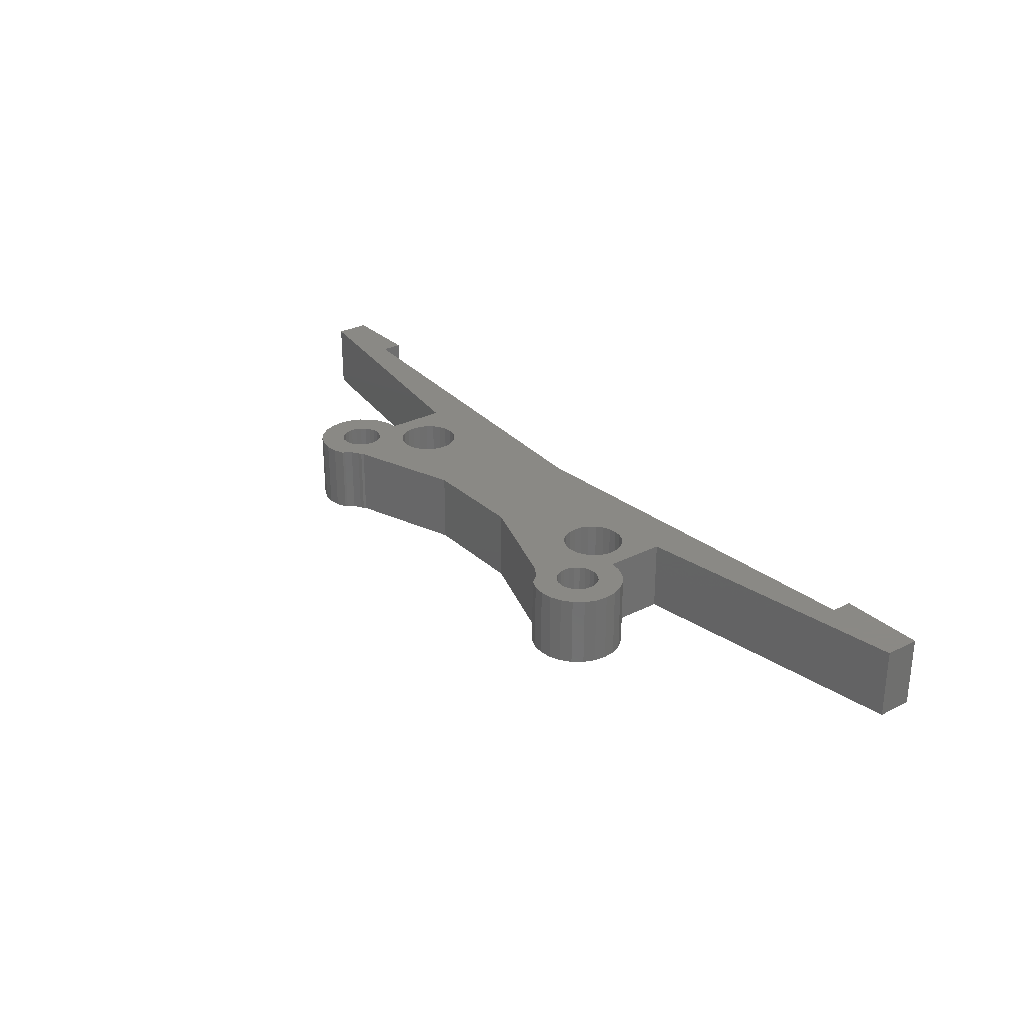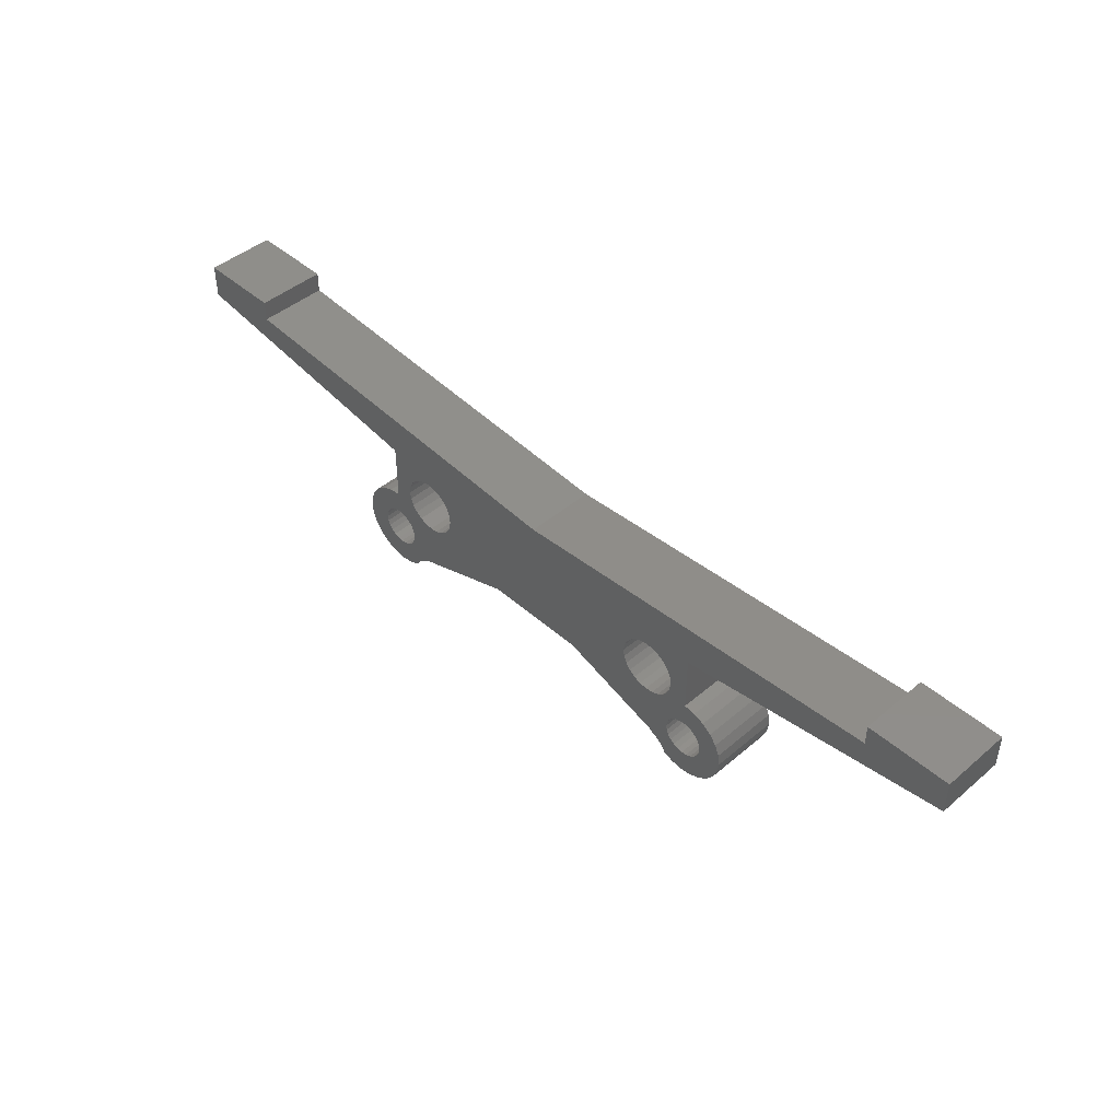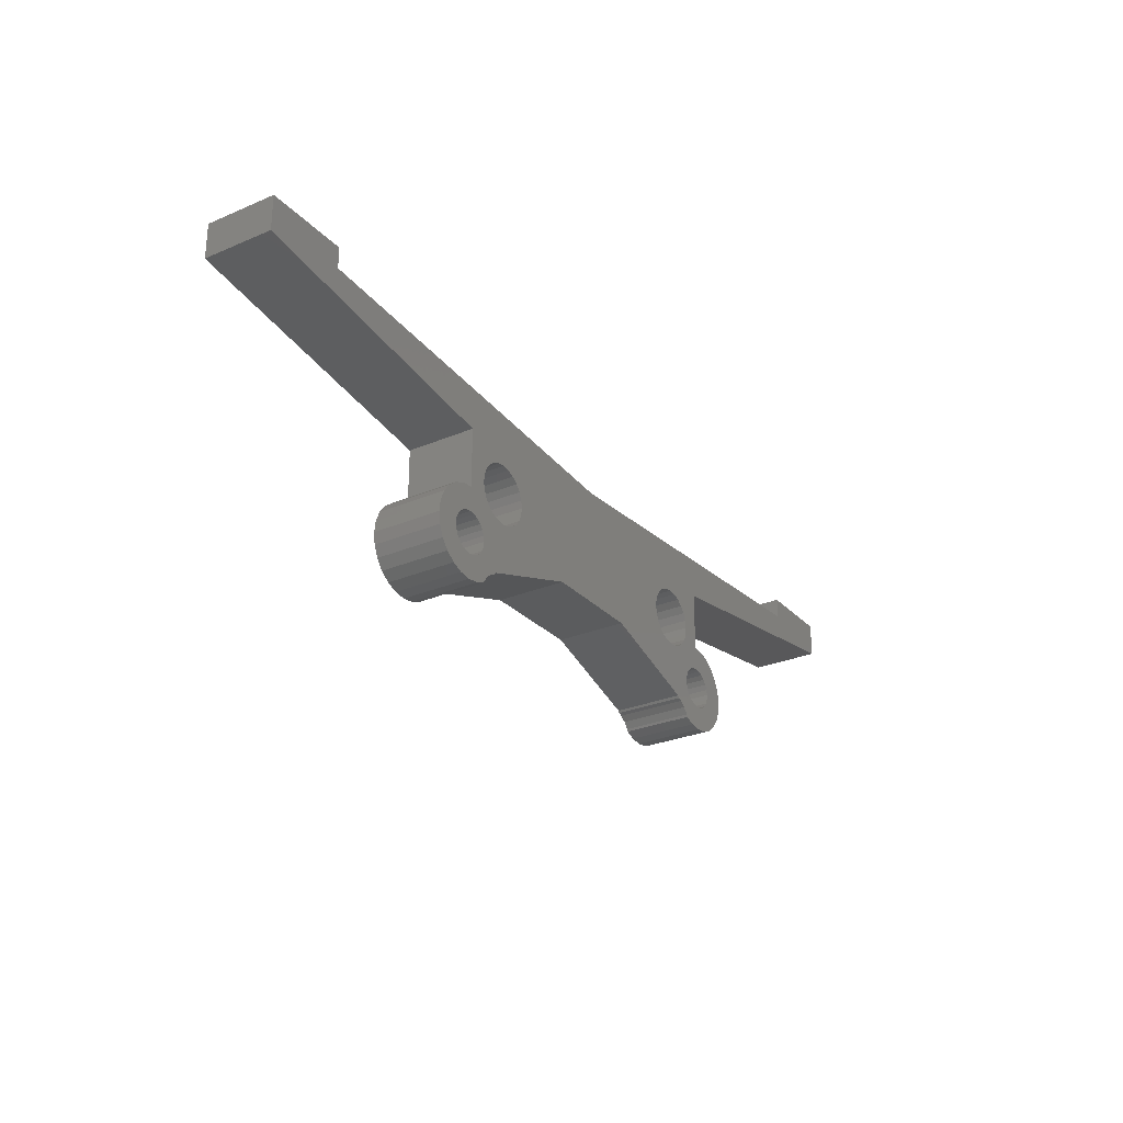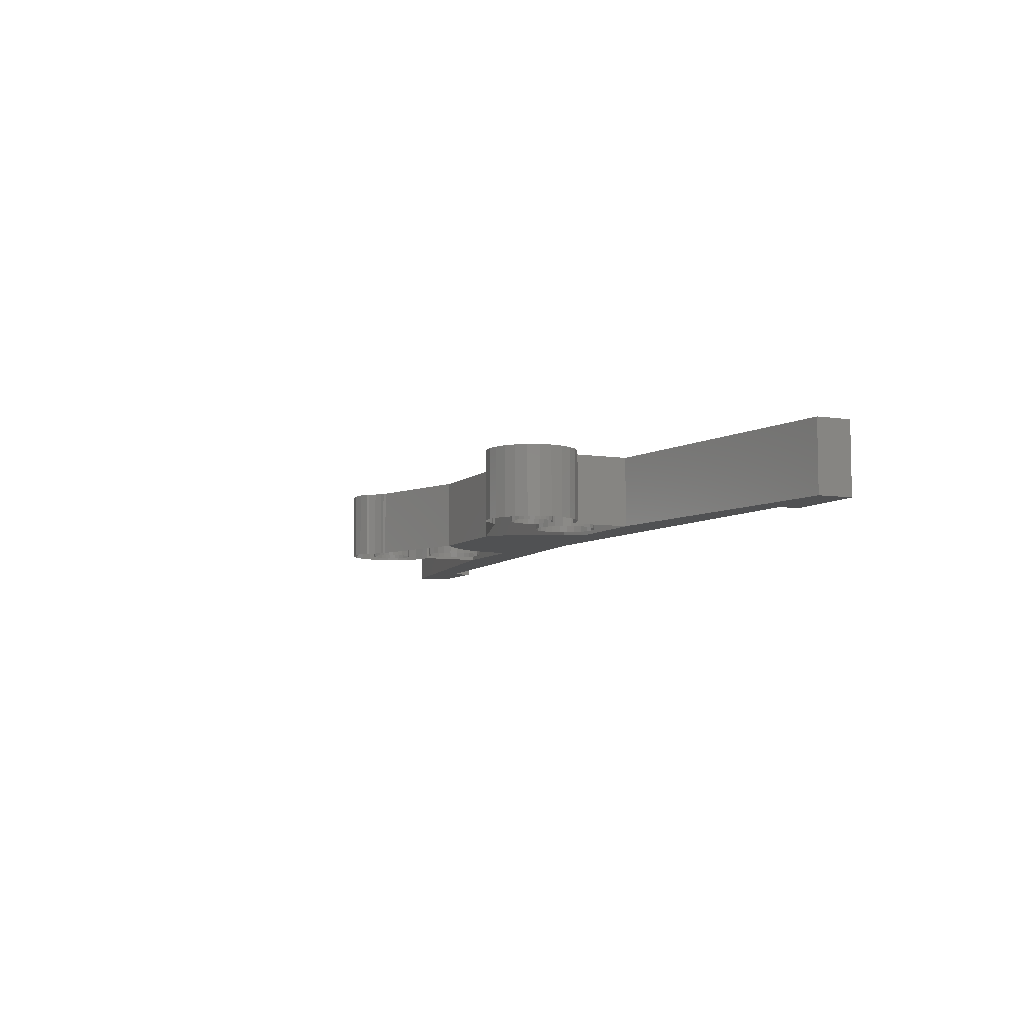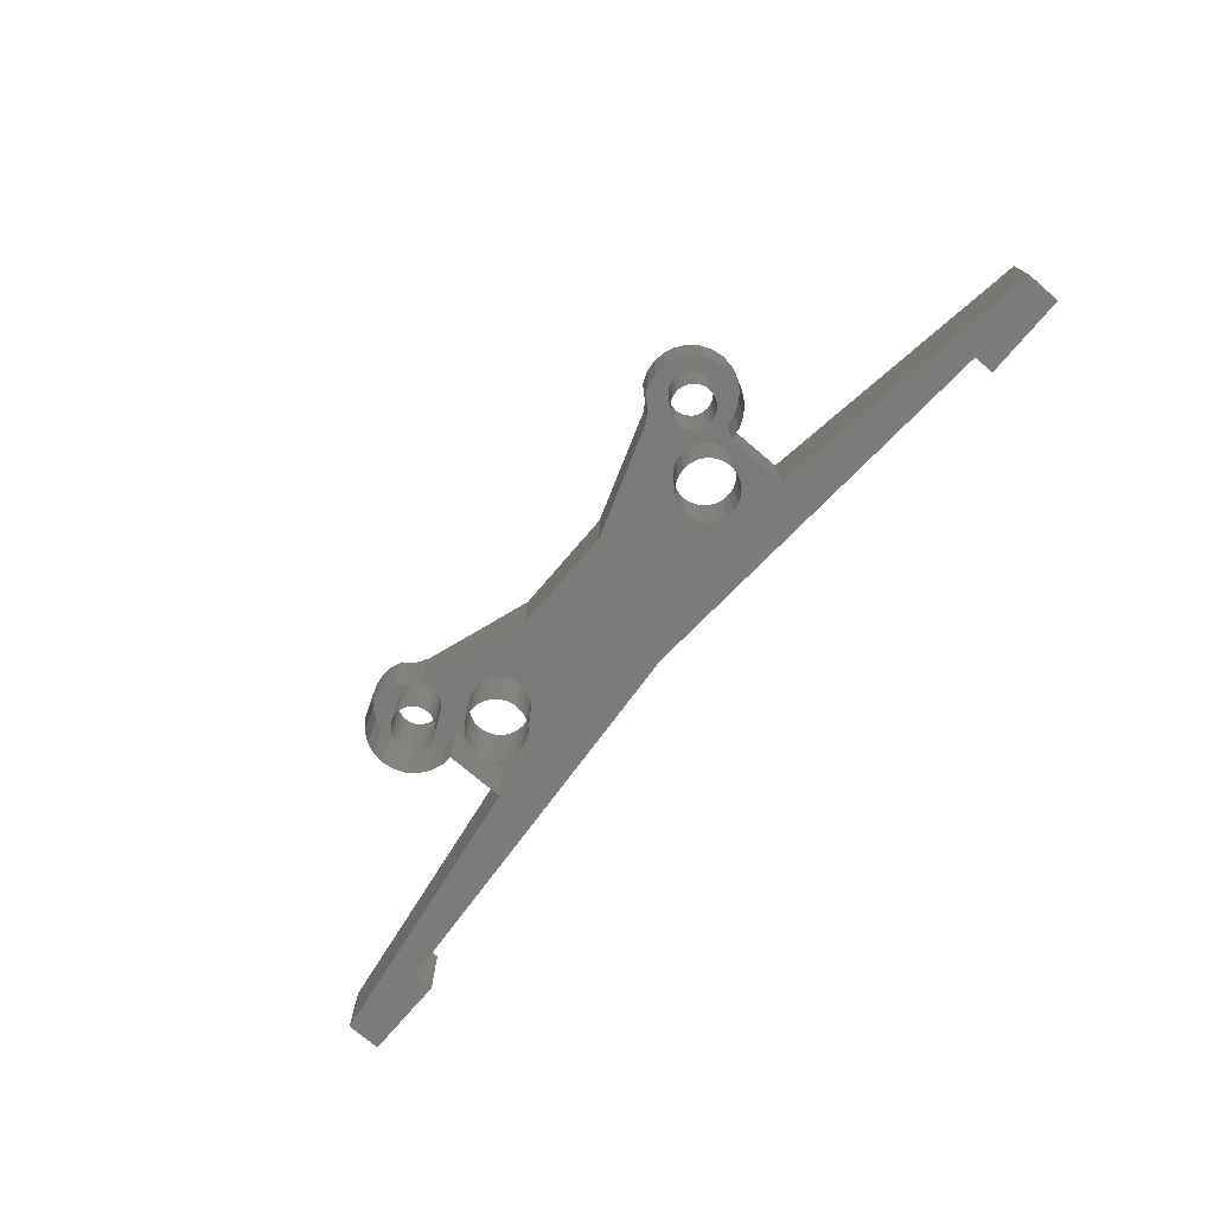
<metadata>
{"format":"stl","ext":"stl","renderer":"f3d","projection":"perspective","resolution":1024,"background":"white","views":[{"elev":28.9,"azim":53.0,"up":"+Z"},{"elev":45.1,"azim":45.5,"up":"+Y"},{"elev":-27.5,"azim":-57.0,"up":"+Y"},{"elev":-7.0,"azim":65.8,"up":"+Z"},{"elev":-74.2,"azim":49.5,"up":"+Z"}]}
</metadata>
<code>
# stl→obj: 306 verts, 472 faces
v 363.9 345.1 12
v 363.6 344.4 2
v 363.6 344.4 12
v 363.9 345.1 2
v 356.4 350.5 12
v 355.4 349.1 2
v 355.4 349.1 12
v 356.4 350.5 2
v 366.4 342.3 12
v 365.9 342.1 2
v 366.4 342.3 2
v 365.9 342.1 12
v 419.5 348.5 12
v 418.8 348.8 2
v 419.5 348.5 2
v 418.8 348.8 12
v 359.3 352.2 12
v 361 352.4 2
v 359.3 352.2 2
v 361 352.4 12
v 415.1 345.1 2
v 415.4 344.4 12
v 415.4 344.4 2
v 415.1 345.1 12
v 355.4 342.6 12
v 356.4 341.3 2
v 356.4 341.3 12
v 355.4 342.6 2
v 363.6 347.4 12
v 363.9 346.7 2
v 363.9 346.7 12
v 363.6 347.4 2
v 354.7 347.6 2
v 354.7 347.6 12
v 357.8 351.5 12
v 357.8 351.5 2
v 415.1 346.7 2
v 415 345.9 12
v 415 345.9 2
v 415.1 346.7 12
v 420.9 345.1 12
v 420.6 344.4 2
v 420.6 344.4 12
v 420.9 345.1 2
v 420.1 343.8 2
v 420.1 343.8 12
v 420.1 348 12
v 420.6 347.4 2
v 420.6 347.4 12
v 420.1 348 2
v 357.8 340.3 12
v 357.8 340.3 2
v 458 371.9 2
v 446 368.9 2
v 446 371.9 2
v 333 371.9 2
v 321 366.9 2
v 321 371.9 2
v 333 368.9 2
v 361 360.9 2
v 389.5 364.9 2
v 374.5 360.9 2
v 375 357 2
v 376.5 353.4 2
v 378.9 350.3 2
v 382 347.9 2
v 397 347.9 2
v 404.5 360.9 2
v 400.1 350.3 2
v 402.5 353.4 2
v 404 357 2
v 418 360.9 2
v 458 366.9 2
v 361 342.9 12
v 361.8 343 2
v 361 342.9 2
v 361.8 343 12
v 415.9 348 2
v 415.4 347.4 12
v 415.4 347.4 2
v 415.9 348 12
v 416.5 343.3 12
v 417.2 343 2
v 416.5 343.3 2
v 417.2 343 12
v 420.9 346.7 2
v 420.9 346.7 12
v 362.5 343.3 2
v 362.5 343.3 12
v 418 342.9 2
v 418 342.9 12
v 421 345.9 12
v 421 345.9 2
v 363.1 348 12
v 363.1 348 2
v 419.5 343.3 12
v 419.5 343.3 2
v 364 345.9 12
v 364 345.9 2
v 361 348.9 12
v 360.2 348.8 2
v 361 348.9 2
v 360.2 348.8 12
v 418.8 343 12
v 418.8 343 2
v 363.1 343.8 2
v 363.1 343.8 12
v 354.7 344.2 12
v 354.7 344.2 2
v 354.5 345.9 12
v 354.5 345.9 2
v 416.5 348.5 12
v 416.5 348.5 2
v 418 348.9 2
v 418 348.9 12
v 359.5 348.5 2
v 359.5 348.5 12
v 361 360.9 12
v 419.7 352.2 12
v 421.3 351.5 2
v 419.7 352.2 2
v 421.3 351.5 12
v 422.6 350.5 2
v 423.6 349.1 12
v 423.6 349.1 2
v 422.6 350.5 12
v 408 351.5 12
v 408.9 350.8 2
v 408 351.5 2
v 408.9 350.8 12
v 424.3 347.6 12
v 424.3 347.6 2
v 418 352.4 12
v 418 352.4 2
v 418 360.9 12
v 409.9 350.4 2
v 409.9 350.4 12
v 424.5 345.9 12
v 424.5 345.9 2
v 366.6 342.6 2
v 366.6 342.6 12
v 365 341.4 2
v 365 341.4 12
v 364.3 340.5 12
v 364.3 340.5 2
v 361.8 348.8 12
v 361.8 348.8 2
v 417.2 348.8 2
v 417.2 348.8 12
v 415.9 343.8 12
v 415.9 343.8 2
v 362.5 348.5 12
v 362.5 348.5 2
v 333 368.9 12
v 333 371.9 12
v 321 366.9 12
v 446 371.9 12
v 446 368.9 12
v 321 371.9 12
v 408 357.6 2
v 407.3 356.7 12
v 407.3 356.7 2
v 408 357.6 12
v 408.9 358.2 12
v 408.9 358.2 2
v 409.9 358.7 12
v 409.9 358.7 2
v 411 358.8 12
v 411 358.8 2
v 412.1 358.7 12
v 412.1 358.7 2
v 414 341.4 12
v 413.2 342.1 2
v 414 341.4 2
v 413.2 342.1 12
v 414.7 340.5 2
v 414.7 340.5 12
v 365.9 350.8 12
v 366.9 350.4 2
v 365.9 350.8 2
v 366.9 350.4 12
v 365 351.5 12
v 365 351.5 2
v 364.3 352.4 2
v 364.3 352.4 12
v 363.8 353.4 2
v 363.8 353.4 12
v 363.7 354.5 2
v 363.7 354.5 12
v 363.8 355.6 2
v 363.8 355.6 12
v 364.3 356.7 2
v 364.3 356.7 12
v 365 357.6 2
v 365 357.6 12
v 365.9 358.2 12
v 365.9 358.2 2
v 366.9 358.7 12
v 366.9 358.7 2
v 368 358.8 12
v 368 358.8 2
v 369.1 358.7 12
v 369.1 358.7 2
v 370.2 358.2 12
v 370.2 358.2 2
v 371 357.6 12
v 371 357.6 2
v 371.7 356.7 2
v 371.7 356.7 12
v 372.2 355.6 2
v 372.2 355.6 12
v 372.3 354.5 2
v 372.3 354.5 12
v 372.2 353.4 2
v 372.2 353.4 12
v 371.7 352.4 2
v 371.7 352.4 12
v 371 351.5 2
v 371 351.5 12
v 370.2 350.8 12
v 370.2 350.8 2
v 369.1 350.4 12
v 369.1 350.4 2
v 368 350.2 12
v 368 350.2 2
v 413.2 358.2 12
v 413.2 358.2 2
v 414 357.6 12
v 414 357.6 2
v 414.7 356.7 2
v 414.7 356.7 12
v 415.2 355.6 2
v 415.2 355.6 12
v 415.3 354.5 2
v 415.3 354.5 12
v 415.2 353.4 2
v 415.2 353.4 12
v 414.7 352.4 2
v 414.7 352.4 12
v 414 351.5 2
v 414 351.5 12
v 413.2 350.8 12
v 413.2 350.8 2
v 412.1 350.4 12
v 412.1 350.4 2
v 411 350.2 12
v 411 350.2 2
v 407.3 352.4 2
v 407.3 352.4 12
v 406.8 353.4 2
v 406.8 353.4 12
v 406.7 354.5 2
v 406.7 354.5 12
v 406.8 355.6 2
v 406.8 355.6 12
v 360.2 343 12
v 360.2 343 2
v 359.5 343.3 12
v 359.5 343.3 2
v 358.9 343.8 12
v 358.9 343.8 2
v 358.4 344.4 2
v 358.4 344.4 12
v 358.1 345.1 2
v 358.1 345.1 12
v 358 345.9 2
v 358 345.9 12
v 358.1 346.7 2
v 358.1 346.7 12
v 358.4 347.4 2
v 358.4 347.4 12
v 358.9 348 2
v 358.9 348 12
v 359.3 339.6 12
v 361 339.4 12
v 362.7 339.6 12
v 364.1 340.2 12
v 382 347.9 12
v 397 347.9 12
v 412.4 342.6 12
v 412.6 342.3 12
v 414.9 340.2 12
v 416.3 339.6 12
v 418 339.4 12
v 419.7 339.6 12
v 421.3 340.3 12
v 422.6 341.3 12
v 423.6 342.6 12
v 424.3 344.2 12
v 389.5 364.9 12
v 458 366.9 12
v 458 371.9 12
v 424.3 344.2 2
v 423.6 342.6 2
v 422.6 341.3 2
v 421.3 340.3 2
v 419.7 339.6 2
v 418 339.4 2
v 359.3 339.6 2
v 361 339.4 2
v 364.1 340.2 2
v 362.7 339.6 2
v 416.3 339.6 2
v 414.9 340.2 2
v 412.6 342.3 2
v 412.4 342.6 2
f 1 2 3
f 2 1 4
f 5 6 7
f 6 5 8
f 9 10 11
f 10 9 12
f 13 14 15
f 14 13 16
f 17 18 19
f 18 17 20
f 21 22 23
f 22 21 24
f 25 26 27
f 26 25 28
f 29 30 31
f 30 29 32
f 7 33 34
f 33 7 6
f 35 19 36
f 19 35 17
f 37 38 39
f 38 37 40
f 41 42 43
f 42 41 44
f 43 45 46
f 45 43 42
f 5 36 8
f 36 5 35
f 47 48 49
f 48 47 50
f 51 26 52
f 26 51 27
f 53 54 55
f 56 57 58
f 57 56 59
f 57 59 60
f 60 59 61
f 60 61 62
f 62 61 63
f 63 61 64
f 64 61 65
f 65 61 66
f 66 61 67
f 67 61 68
f 68 61 54
f 67 68 69
f 69 68 70
f 70 68 71
f 68 54 72
f 72 54 73
f 73 54 53
f 74 75 76
f 75 74 77
f 78 79 80
f 79 78 81
f 82 83 84
f 83 82 85
f 49 86 87
f 86 49 48
f 47 15 50
f 15 47 13
f 77 88 75
f 88 77 89
f 85 90 83
f 90 85 91
f 92 44 41
f 44 92 93
f 94 32 29
f 32 94 95
f 96 45 97
f 45 96 46
f 98 4 1
f 4 98 99
f 100 101 102
f 101 100 103
f 104 97 105
f 97 104 96
f 3 106 107
f 106 3 2
f 108 28 25
f 28 108 109
f 110 109 108
f 109 110 111
f 80 40 37
f 40 80 79
f 112 78 113
f 78 112 81
f 16 114 14
f 114 16 115
f 103 116 101
f 116 103 117
f 34 111 110
f 111 34 33
f 31 99 98
f 99 31 30
f 118 18 20
f 18 118 60
f 119 120 121
f 120 119 122
f 123 124 125
f 124 123 126
f 127 128 129
f 128 127 130
f 125 131 132
f 131 125 124
f 72 133 134
f 133 72 135
f 133 121 134
f 121 133 119
f 130 136 128
f 136 130 137
f 132 138 139
f 138 132 131
f 122 123 120
f 123 122 126
f 140 9 11
f 9 140 141
f 12 142 10
f 142 12 143
f 142 144 145
f 144 142 143
f 91 105 90
f 105 91 104
f 39 24 21
f 24 39 38
f 146 102 147
f 102 146 100
f 115 148 114
f 148 115 149
f 150 84 151
f 84 150 82
f 149 113 148
f 113 149 112
f 152 147 153
f 147 152 146
f 87 93 92
f 93 87 86
f 89 106 88
f 106 89 107
f 94 153 95
f 153 94 152
f 23 150 151
f 150 23 22
f 56 154 59
f 154 56 155
f 118 57 60
f 57 118 156
f 157 54 158
f 54 157 55
f 159 57 156
f 57 159 58
f 160 161 162
f 161 160 163
f 164 160 165
f 160 164 163
f 166 165 167
f 165 166 164
f 168 167 169
f 167 168 166
f 170 169 171
f 169 170 168
f 172 173 174
f 173 172 175
f 172 176 177
f 176 172 174
f 178 179 180
f 179 178 181
f 182 180 183
f 180 182 178
f 184 182 183
f 182 184 185
f 186 185 184
f 185 186 187
f 188 187 186
f 187 188 189
f 190 189 188
f 189 190 191
f 192 191 190
f 191 192 193
f 194 193 192
f 193 194 195
f 196 194 197
f 194 196 195
f 198 197 199
f 197 198 196
f 200 199 201
f 199 200 198
f 202 201 203
f 201 202 200
f 204 203 205
f 203 204 202
f 206 205 207
f 205 206 204
f 206 208 209
f 208 206 207
f 209 210 211
f 210 209 208
f 211 212 213
f 212 211 210
f 213 214 215
f 214 213 212
f 215 216 217
f 216 215 214
f 217 218 219
f 218 217 216
f 220 218 221
f 218 220 219
f 222 221 223
f 221 222 220
f 224 223 225
f 223 224 222
f 181 225 179
f 225 181 224
f 226 171 227
f 171 226 170
f 228 227 229
f 227 228 226
f 228 230 231
f 230 228 229
f 231 232 233
f 232 231 230
f 233 234 235
f 234 233 232
f 235 236 237
f 236 235 234
f 237 238 239
f 238 237 236
f 239 240 241
f 240 239 238
f 242 240 243
f 240 242 241
f 244 243 245
f 243 244 242
f 246 245 247
f 245 246 244
f 137 247 136
f 247 137 246
f 248 127 129
f 127 248 249
f 250 249 248
f 249 250 251
f 252 251 250
f 251 252 253
f 254 253 252
f 253 254 255
f 162 255 254
f 255 162 161
f 256 76 257
f 76 256 74
f 258 257 259
f 257 258 256
f 260 259 261
f 259 260 258
f 262 260 261
f 260 262 263
f 264 263 262
f 263 264 265
f 266 265 264
f 265 266 267
f 268 267 266
f 267 268 269
f 270 269 268
f 269 270 271
f 272 271 270
f 271 272 273
f 117 272 116
f 272 117 273
f 35 269 17
f 269 35 267
f 17 269 271
f 17 271 273
f 17 273 117
f 17 117 20
f 20 117 103
f 20 103 100
f 20 100 146
f 20 146 118
f 108 34 110
f 34 108 25
f 34 25 7
f 7 25 27
f 7 27 5
f 5 27 51
f 5 51 35
f 35 51 267
f 267 51 265
f 265 51 274
f 265 274 263
f 263 274 260
f 260 274 258
f 258 274 275
f 258 275 256
f 256 275 74
f 74 275 276
f 74 276 77
f 77 276 89
f 89 276 107
f 107 276 277
f 107 277 3
f 3 277 1
f 1 277 98
f 31 189 29
f 189 31 187
f 187 31 185
f 185 31 98
f 185 98 277
f 185 277 144
f 185 144 143
f 185 143 182
f 182 143 12
f 182 12 178
f 178 12 9
f 178 9 181
f 181 9 141
f 181 141 278
f 181 278 224
f 224 278 222
f 222 278 220
f 220 278 219
f 219 278 217
f 217 278 215
f 215 278 213
f 279 251 253
f 251 279 249
f 249 279 280
f 249 280 127
f 127 280 130
f 130 280 137
f 137 280 246
f 246 280 244
f 244 280 242
f 242 280 281
f 242 281 175
f 242 175 172
f 242 172 241
f 241 172 177
f 241 177 239
f 239 177 282
f 239 282 237
f 237 282 38
f 237 38 40
f 237 40 79
f 237 79 235
f 282 24 38
f 24 282 283
f 24 283 22
f 22 283 150
f 150 283 82
f 82 283 284
f 82 284 85
f 85 284 91
f 91 284 285
f 91 285 104
f 104 285 96
f 96 285 46
f 46 285 286
f 46 286 43
f 43 286 41
f 41 286 92
f 16 133 115
f 133 16 119
f 119 16 13
f 119 13 47
f 119 47 122
f 122 47 49
f 122 49 87
f 122 87 92
f 122 92 286
f 122 286 287
f 122 287 126
f 126 287 288
f 126 288 124
f 124 288 289
f 124 289 131
f 131 289 138
f 118 159 156
f 159 118 154
f 154 118 290
f 290 118 198
f 198 118 196
f 196 118 195
f 195 118 193
f 193 118 191
f 191 118 146
f 191 146 152
f 191 152 189
f 189 152 94
f 189 94 29
f 290 198 200
f 290 200 202
f 290 202 204
f 290 204 206
f 290 206 209
f 290 209 211
f 290 211 213
f 290 213 278
f 290 278 279
f 290 279 163
f 290 163 164
f 290 164 166
f 290 166 158
f 163 279 161
f 161 279 255
f 255 279 253
f 158 166 135
f 135 166 168
f 135 168 170
f 135 170 226
f 135 226 228
f 135 228 231
f 135 231 233
f 135 233 235
f 135 235 79
f 135 79 81
f 135 81 112
f 135 112 149
f 135 149 115
f 135 115 133
f 158 135 291
f 158 291 157
f 157 291 292
f 155 159 154
f 139 289 293
f 289 139 138
f 293 288 294
f 288 293 289
f 294 287 295
f 287 294 288
f 287 296 295
f 296 287 286
f 286 297 296
f 297 286 285
f 285 298 297
f 298 285 284
f 275 299 300
f 299 275 274
f 274 52 299
f 52 274 51
f 73 135 72
f 135 73 291
f 154 61 59
f 61 154 290
f 159 56 58
f 56 159 155
f 61 158 54
f 158 61 290
f 53 291 73
f 291 53 292
f 157 53 55
f 53 157 292
f 145 277 301
f 277 145 144
f 301 276 302
f 276 301 277
f 276 300 302
f 300 276 275
f 298 283 303
f 283 298 284
f 283 304 303
f 304 283 282
f 177 304 282
f 304 177 176
f 173 281 305
f 281 173 175
f 280 305 281
f 305 280 306
f 280 67 306
f 67 280 279
f 279 66 67
f 66 279 278
f 66 141 140
f 141 66 278

</code>
